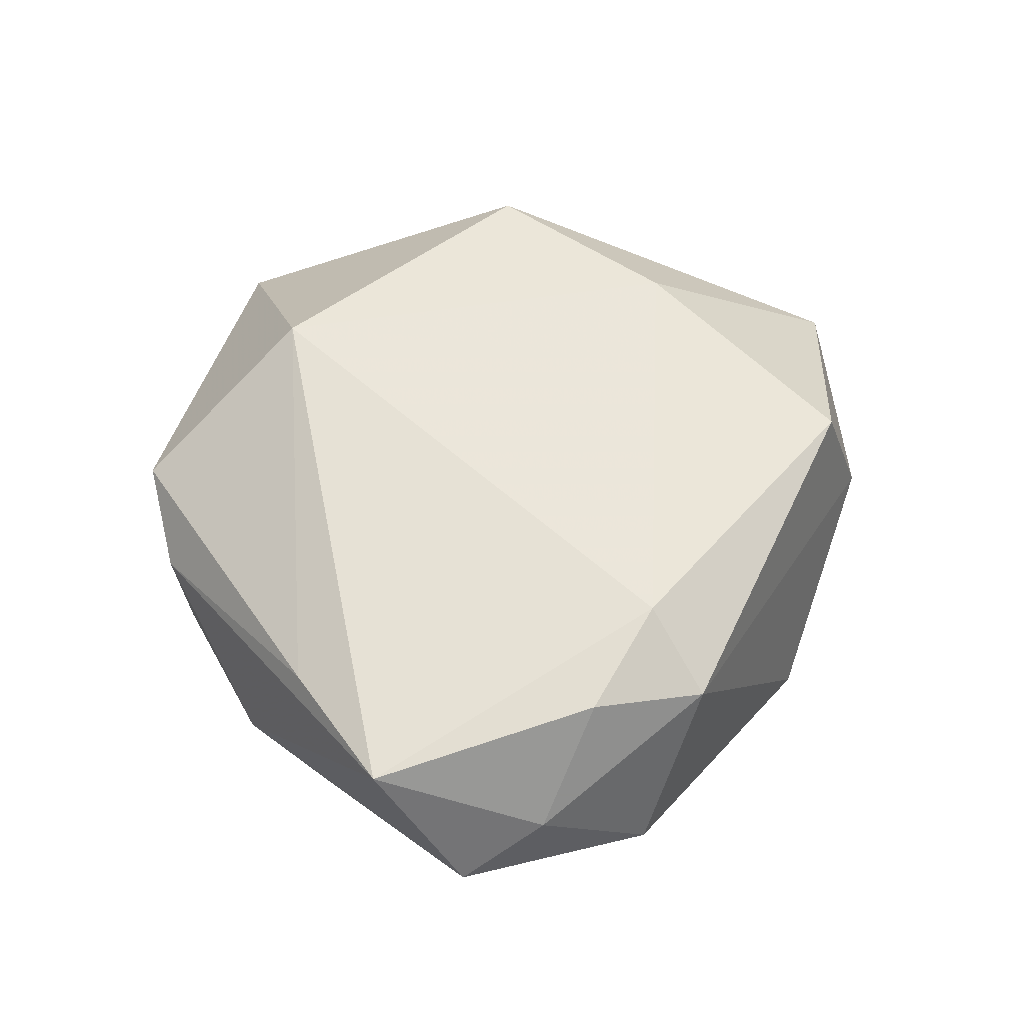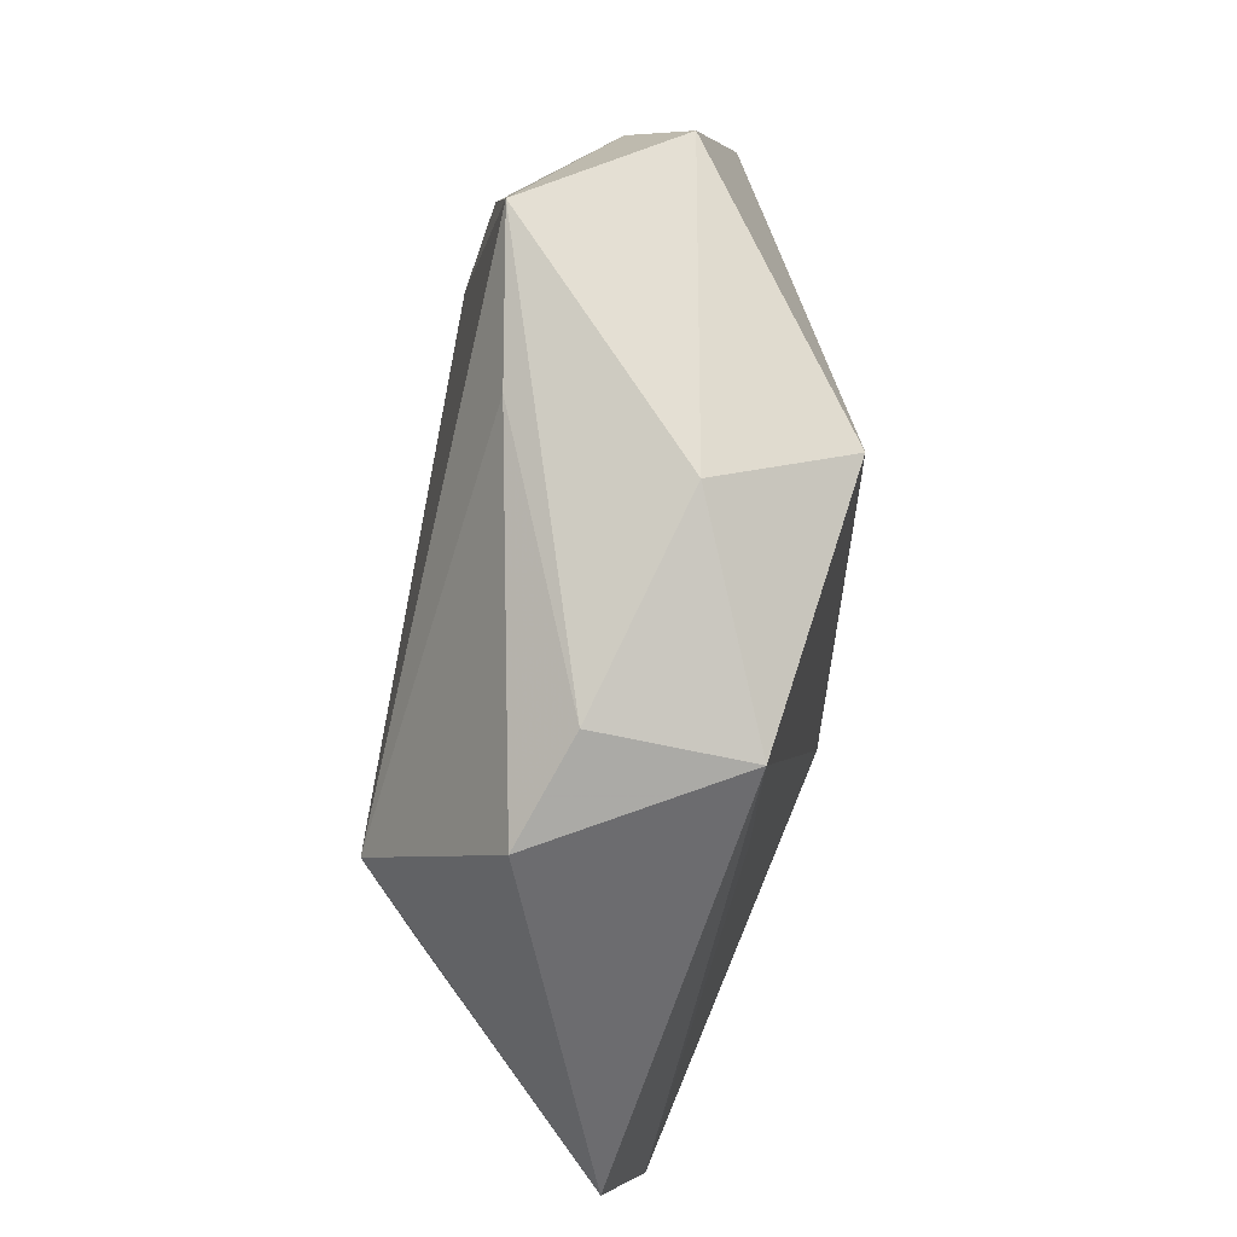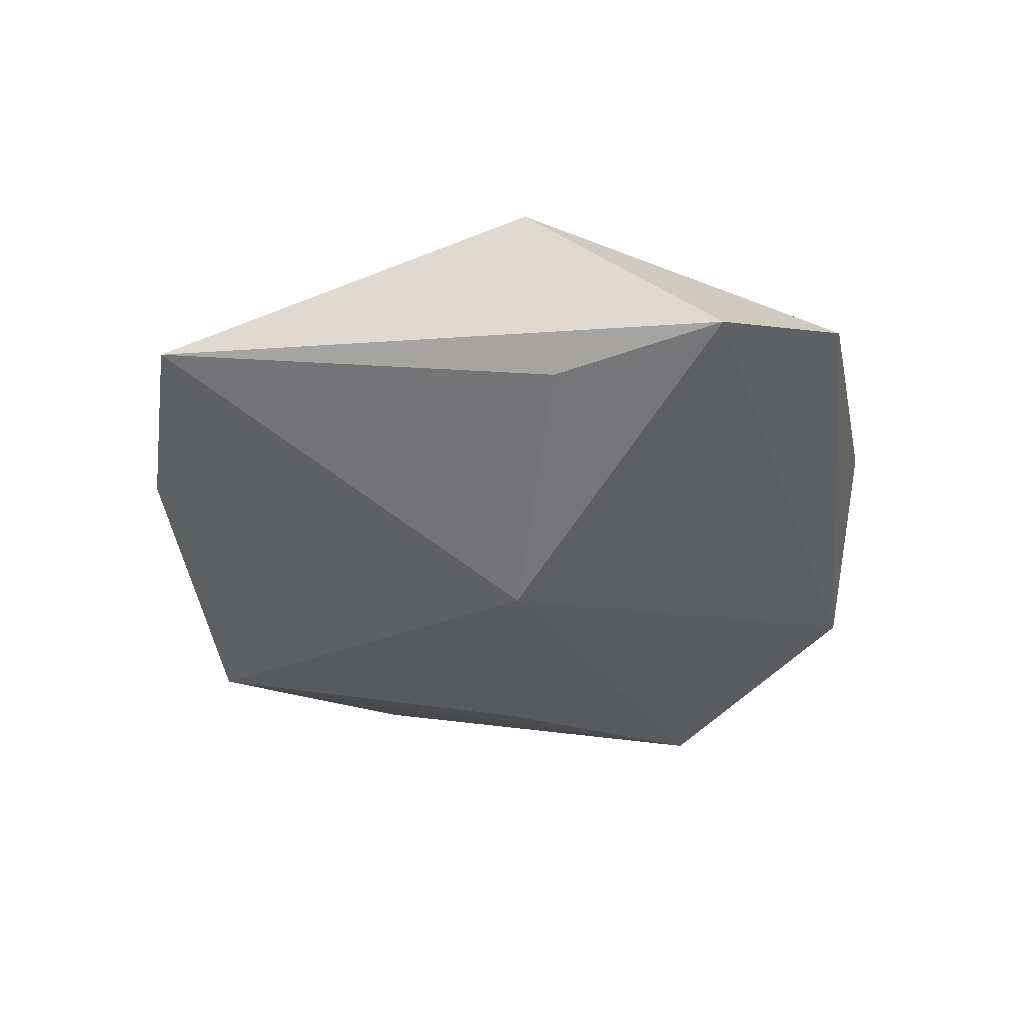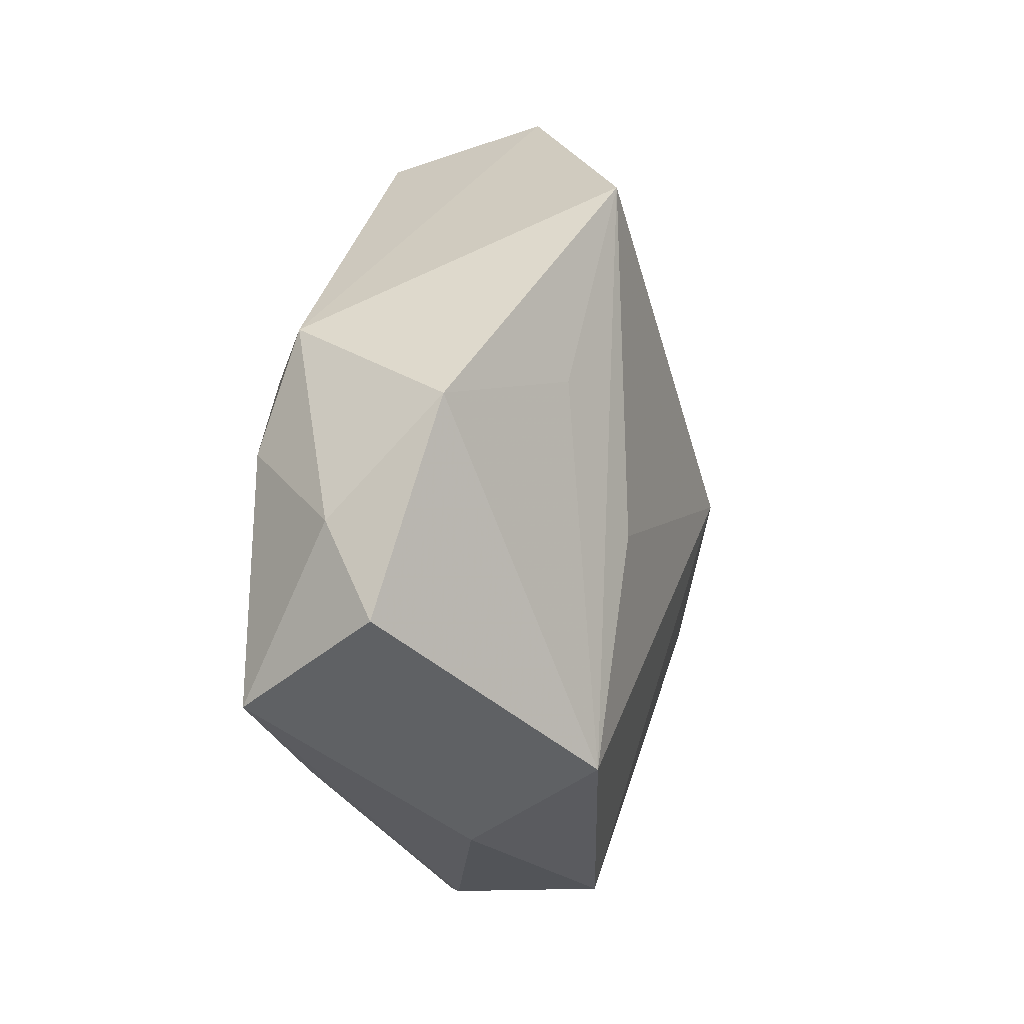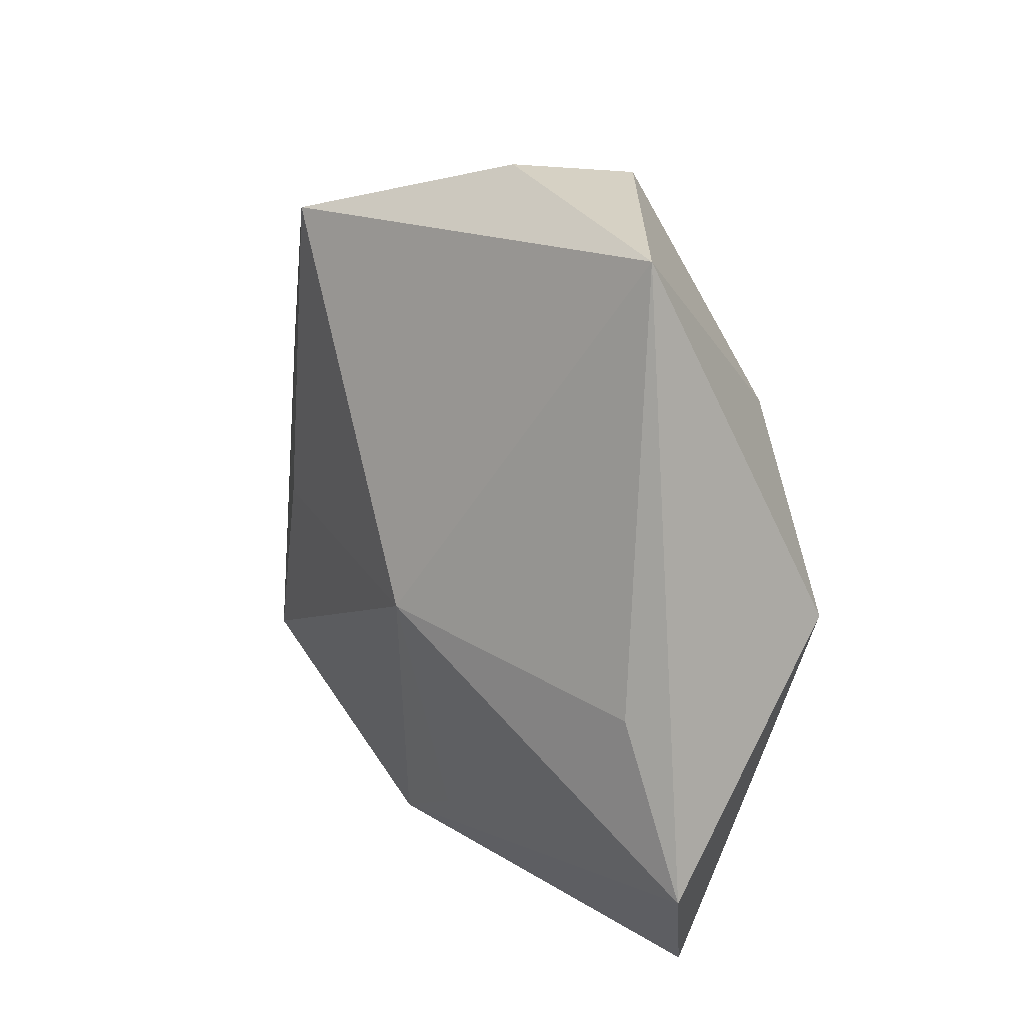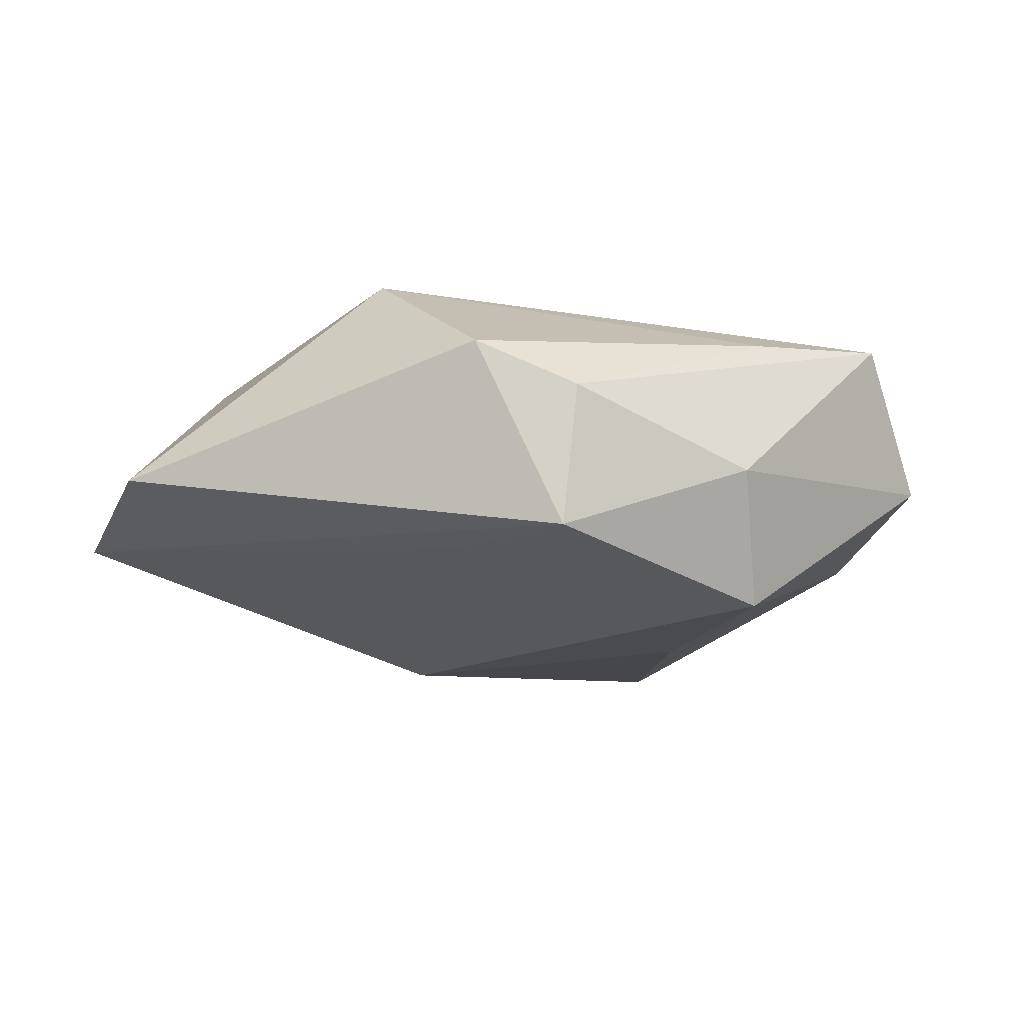
<metadata>
{"format":"obj","ext":"obj","renderer":"f3d","projection":"perspective","resolution":1024,"background":"white","views":[{"elev":57.4,"azim":86.3,"up":"+Z"},{"elev":-67.7,"azim":82.4,"up":"+Y"},{"elev":-35.8,"azim":-95.2,"up":"+Z"},{"elev":1.9,"azim":106.0,"up":"+Y"},{"elev":30.9,"azim":-120.2,"up":"+Y"},{"elev":-13.4,"azim":0.5,"up":"+Z"}]}
</metadata>
<code>
v 0.04727 -0.006987 -0.0009238
v 0.02806 -0.02395 0.01226
v 0.02533 -0.03061 -0.003868
v 0.04177 -0.01598 0.01393
v -0.001742 0.03959 0.01299
v 0.02597 0.01532 -0.0141
v -0.005703 -0.03056 -0.01239
v 0.03271 0.02045 0.01157
v 0.04123 0.014 -0.006063
v -0.02097 0.02038 0.01677
v -0.04784 -0.01601 -0.009631
v 0.02659 -0.02284 -0.01729
v 0.01885 -0.0001644 -0.01851
v -0.03646 0.003333 0.01438
v 0.02452 0.0154 0.01691
v -0.0277 0.04308 -0.001697
v -0.003869 0.0445 -0.002766
v -0.0112 0.00188 -0.02103
v 0.005357 -0.03887 -0.01171
v 0.01668 0.03519 -0.01673
v 0.04407 0.00209 0.004627
v 0.006922 -0.03965 0.003183
v -0.003741 -0.04146 0.007405
v -0.0387 0.0005349 -0.01044
v -0.01482 -0.02358 0.01943
v 0.03529 0.008123 0.01497
v -0.04152 -0.02998 -0.004739
f 15 25 4
f 15 8 5
f 19 18 12
f 9 1 12
f 26 15 4
f 8 15 26
f 9 8 21
f 21 1 9
f 8 26 21
f 4 1 21
f 21 26 4
f 22 23 19
f 4 25 2
f 25 23 2
f 2 22 4
f 23 22 2
f 9 12 6
f 3 1 4
f 3 12 1
f 19 12 3
f 3 22 19
f 4 22 3
f 5 16 10
f 10 15 5
f 25 15 10
f 17 16 5
f 5 8 17
f 20 6 12
f 18 16 20
f 16 17 20
f 9 6 20
f 20 8 9
f 20 17 8
f 19 23 27
f 27 23 25
f 13 12 18
f 18 20 13
f 13 20 12
f 19 27 11
f 25 10 14
f 14 27 25
f 14 11 27
f 14 10 16
f 16 11 14
f 7 18 19
f 19 11 7
f 7 11 18
f 24 16 18
f 18 11 24
f 24 11 16

</code>
